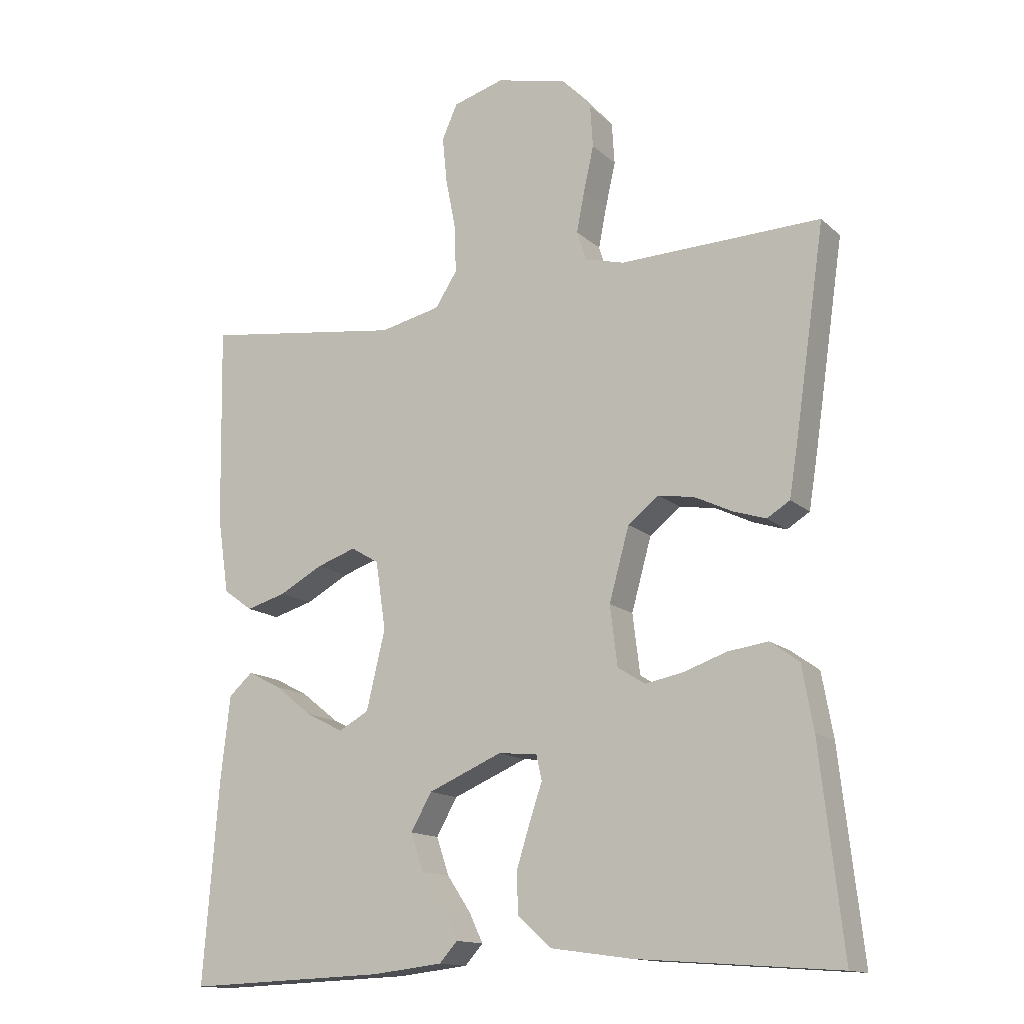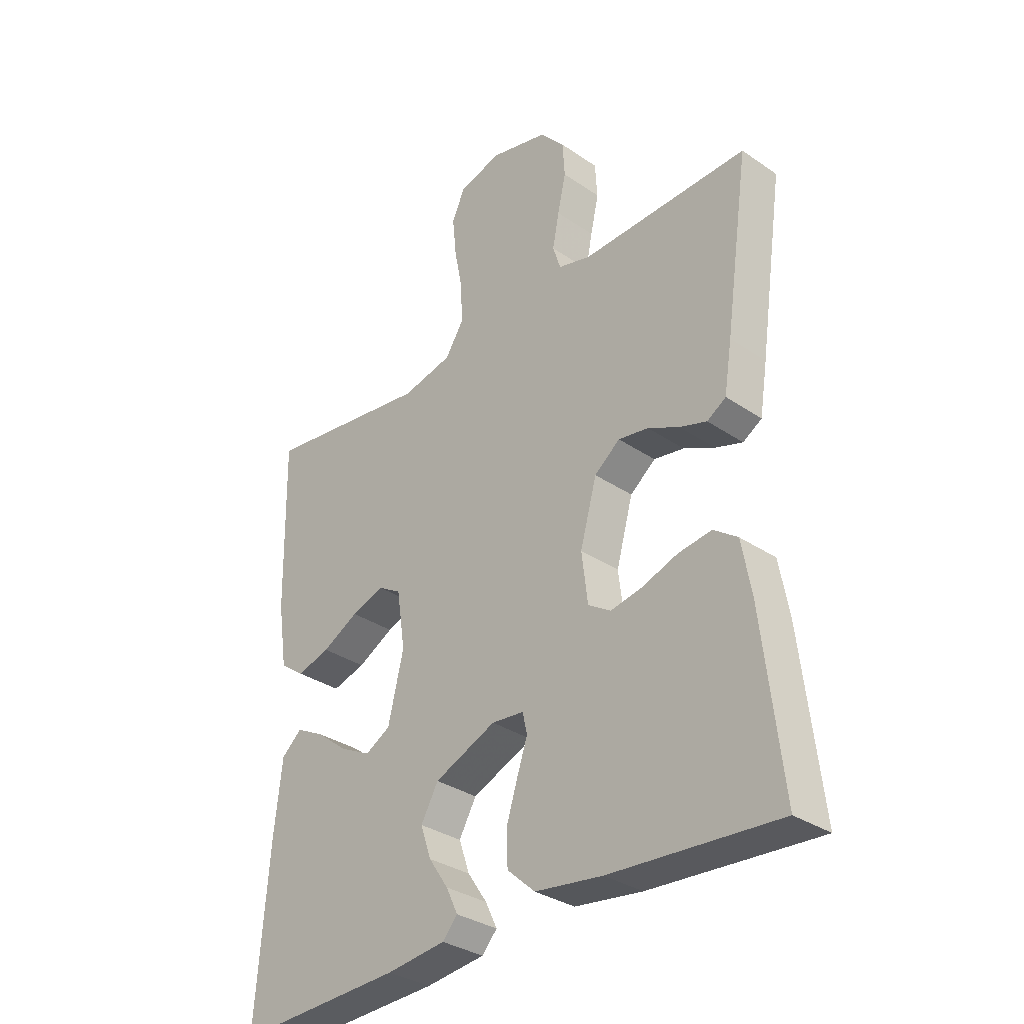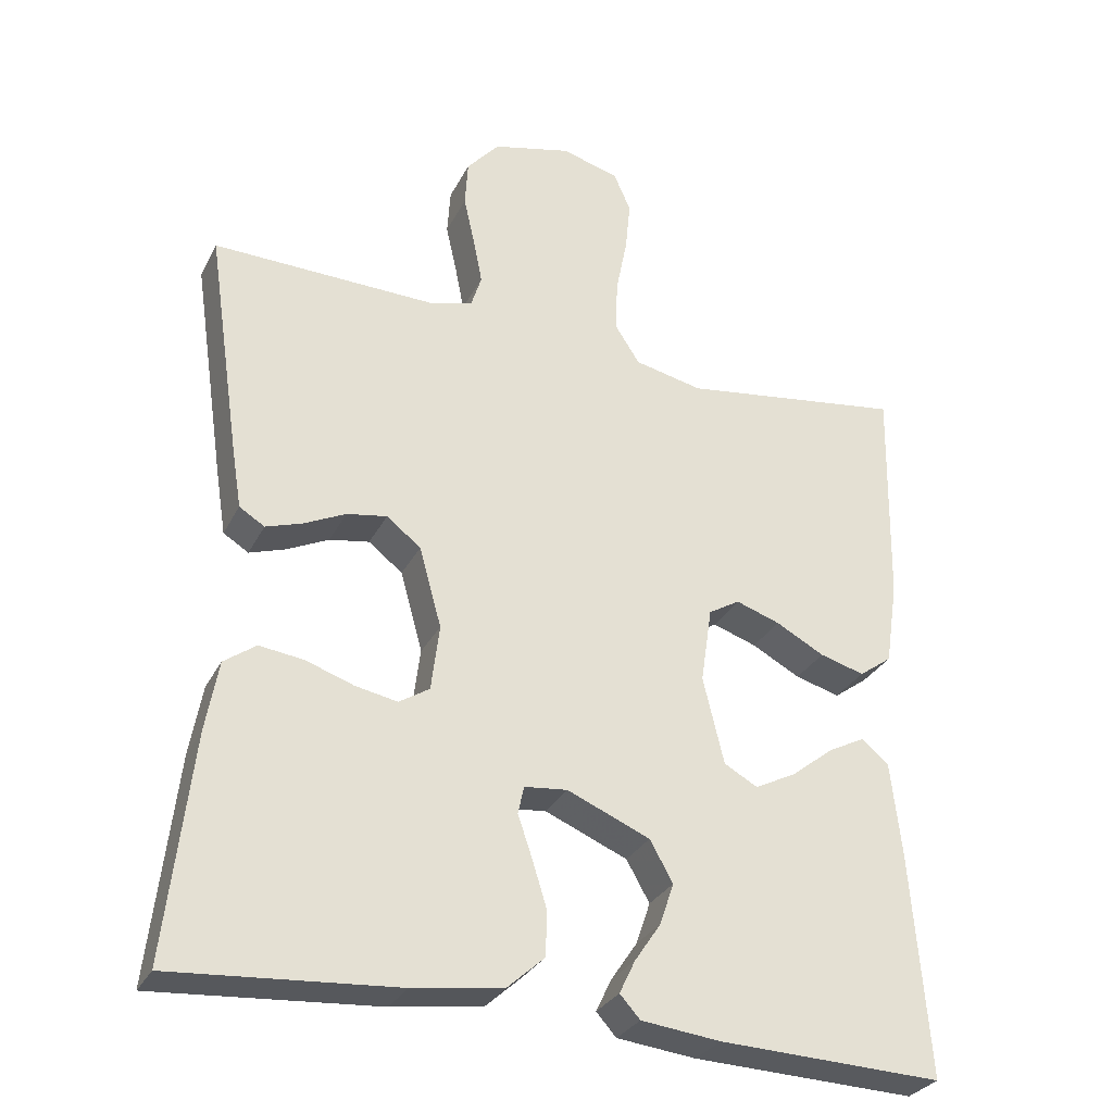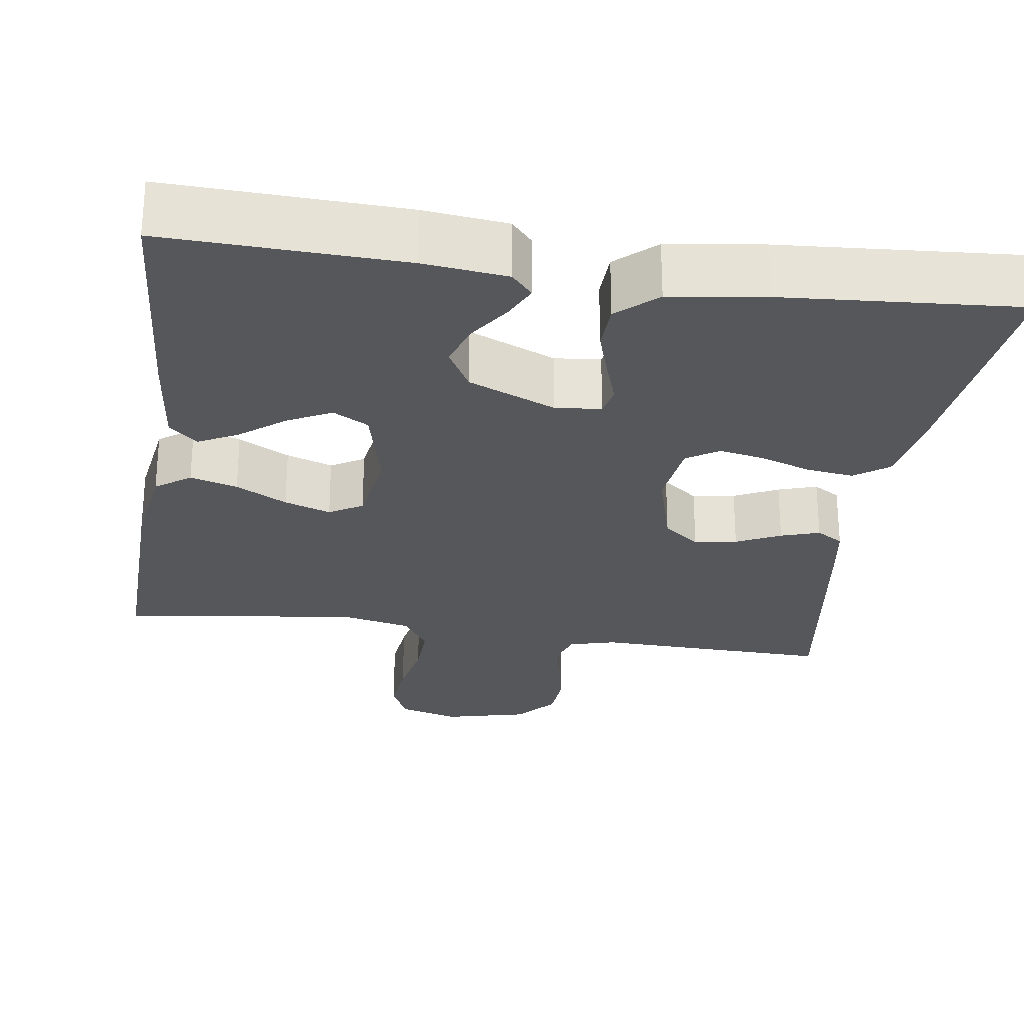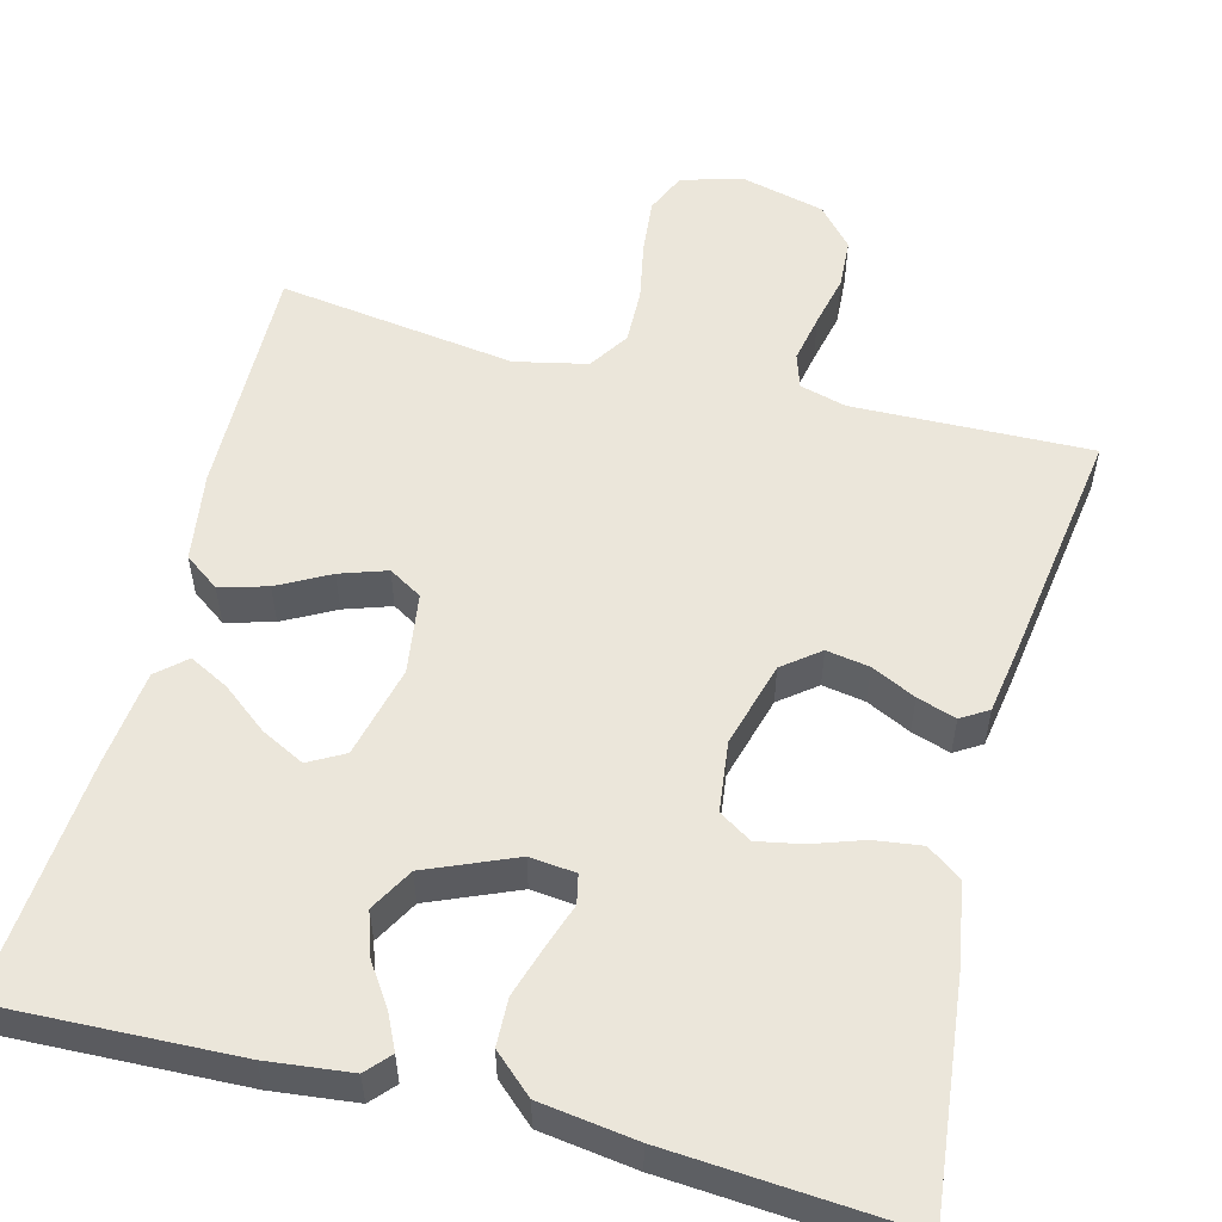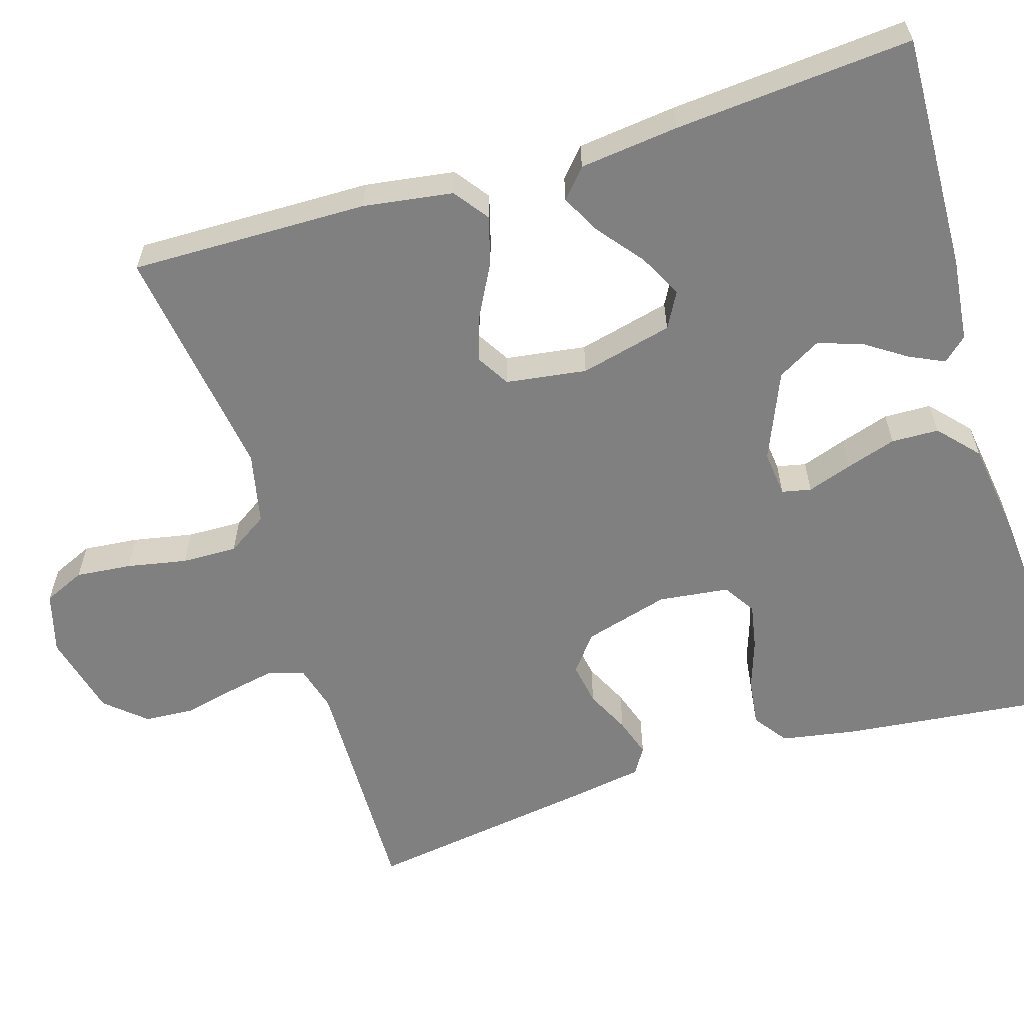
<metadata>
{"format":"obj","ext":"obj","renderer":"f3d","projection":"perspective","resolution":1024,"background":"white","views":[{"elev":-14.3,"azim":-150.8,"up":"+Z"},{"elev":-32.9,"azim":-133.2,"up":"+Z"},{"elev":-30.0,"azim":-22.9,"up":"+Z"},{"elev":-26.9,"azim":171.6,"up":"+Y"},{"elev":54.9,"azim":-165.4,"up":"+Y"},{"elev":-60.0,"azim":107.3,"up":"+Y"}]}
</metadata>
<code>
v 0.5 0.07 -0.5
v 0.2 0.07 -0.489
v 0.094 0.07 -0.477
v 0.067 0.07 -0.447
v 0.088 0.07 -0.403
v 0.123 0.07 -0.351
v 0.142 0.07 -0.295
v 0.111 0.07 -0.24
v 0 0.07 -0.193
v -0.058 0.07 -0.199
v -0.066 0.07 -0.236
v -0.047 0.07 -0.292
v -0.027 0.07 -0.356
v -0.029 0.07 -0.416
v -0.079 0.07 -0.461
v -0.2 0.07 -0.478
v -0.5 0.07 -0.5
v -0.466 0.07 -0.2
v -0.449 0.07 -0.105
v -0.406 0.07 -0.074
v -0.346 0.07 -0.082
v -0.282 0.07 -0.104
v -0.225 0.07 -0.115
v -0.184 0.07 -0.089
v -0.173 0.07 0
v -0.203 0.07 0.108
v -0.249 0.07 0.144
v -0.303 0.07 0.135
v -0.359 0.07 0.108
v -0.408 0.07 0.092
v -0.442 0.07 0.113
v -0.456 0.07 0.2
v -0.5 0.07 0.5
v -0.2 0.07 0.492
v -0.141 0.07 0.508
v -0.127 0.07 0.552
v -0.139 0.07 0.613
v -0.154 0.07 0.68
v -0.15 0.07 0.743
v -0.106 0.07 0.793
v 0 0.07 0.819
v 0.077 0.07 0.797
v 0.1 0.07 0.745
v 0.093 0.07 0.675
v 0.078 0.07 0.599
v 0.076 0.07 0.529
v 0.109 0.07 0.478
v 0.2 0.07 0.458
v 0.5 0.07 0.5
v 0.494 0.07 0.2
v 0.477 0.07 0.087
v 0.433 0.07 0.055
v 0.373 0.07 0.072
v 0.308 0.07 0.107
v 0.249 0.07 0.127
v 0.207 0.07 0.102
v 0.192 0.07 0
v 0.22 0.07 -0.117
v 0.265 0.07 -0.142
v 0.32 0.07 -0.114
v 0.377 0.07 -0.069
v 0.427 0.07 -0.043
v 0.463 0.07 -0.075
v 0.477 0.07 -0.2
v 0.5 0 -0.5
v 0.2 0 -0.489
v 0.094 0 -0.477
v 0.067 0 -0.447
v 0.088 0 -0.403
v 0.123 0 -0.351
v 0.142 0 -0.295
v 0.111 0 -0.24
v 0 0 -0.193
v -0.058 0 -0.199
v -0.066 0 -0.236
v -0.047 0 -0.292
v -0.027 0 -0.356
v -0.029 0 -0.416
v -0.079 0 -0.461
v -0.2 0 -0.478
v -0.5 0 -0.5
v -0.466 0 -0.2
v -0.449 0 -0.105
v -0.406 0 -0.074
v -0.346 0 -0.082
v -0.282 0 -0.104
v -0.225 0 -0.115
v -0.184 0 -0.089
v -0.173 0 0
v -0.203 0 0.108
v -0.249 0 0.144
v -0.303 0 0.135
v -0.359 0 0.108
v -0.408 0 0.092
v -0.442 0 0.113
v -0.456 0 0.2
v -0.5 0 0.5
v -0.2 0 0.492
v -0.141 0 0.508
v -0.127 0 0.552
v -0.139 0 0.613
v -0.154 0 0.68
v -0.15 0 0.743
v -0.106 0 0.793
v 0 0 0.819
v 0.077 0 0.797
v 0.1 0 0.745
v 0.093 0 0.675
v 0.078 0 0.599
v 0.076 0 0.529
v 0.109 0 0.478
v 0.2 0 0.458
v 0.5 0 0.5
v 0.494 0 0.2
v 0.477 0 0.087
v 0.433 0 0.055
v 0.373 0 0.072
v 0.308 0 0.107
v 0.249 0 0.127
v 0.207 0 0.102
v 0.192 0 0
v 0.22 0 -0.117
v 0.265 0 -0.142
v 0.32 0 -0.114
v 0.377 0 -0.069
v 0.427 0 -0.043
v 0.463 0 -0.075
v 0.477 0 -0.2
f 60 61 62 63
f 59 60 63 64
f 51 52 53 54
f 51 54 55
f 48 49 50 51
f 47 48 51 55
f 46 47 55 56
f 42 43 44 45
f 42 45 46
f 41 42 46
f 40 41 46
f 37 38 39 40
f 36 37 40 46
f 35 36 46 56
f 31 32 33 34
f 28 29 30 31
f 27 28 31 34
f 26 27 34 35
f 19 20 21 22
f 19 22 23
f 18 19 23
f 17 18 23
f 16 17 23 24
f 11 12 13 14
f 11 14 15 16
f 3 4 5 6
f 3 6 7
f 2 3 7
f 59 64 1 2
f 58 59 2 7
f 57 58 7 8
f 56 57 8 9
f 25 26 35 56
f 25 56 9 10
f 16 24 25
f 10 11 16 25
f 127 126 125 124
f 128 127 124 123
f 118 117 116 115
f 119 118 115
f 115 114 113 112
f 119 115 112 111
f 120 119 111 110
f 109 108 107 106
f 110 109 106
f 110 106 105
f 110 105 104
f 104 103 102 101
f 110 104 101 100
f 120 110 100 99
f 98 97 96 95
f 95 94 93 92
f 98 95 92 91
f 99 98 91 90
f 86 85 84 83
f 87 86 83
f 87 83 82
f 87 82 81
f 88 87 81 80
f 78 77 76 75
f 80 79 78 75
f 70 69 68 67
f 71 70 67
f 71 67 66
f 66 65 128 123
f 71 66 123 122
f 72 71 122 121
f 73 72 121 120
f 120 99 90 89
f 74 73 120 89
f 89 88 80
f 89 80 75 74
f 1 65 66 2
f 2 66 67 3
f 3 67 68 4
f 4 68 69 5
f 5 69 70 6
f 6 70 71 7
f 7 71 72 8
f 8 72 73 9
f 9 73 74 10
f 10 74 75 11
f 11 75 76 12
f 12 76 77 13
f 13 77 78 14
f 14 78 79 15
f 15 79 80 16
f 16 80 81 17
f 17 81 82 18
f 18 82 83 19
f 19 83 84 20
f 20 84 85 21
f 21 85 86 22
f 22 86 87 23
f 23 87 88 24
f 24 88 89 25
f 25 89 90 26
f 26 90 91 27
f 27 91 92 28
f 28 92 93 29
f 29 93 94 30
f 30 94 95 31
f 31 95 96 32
f 32 96 97 33
f 33 97 98 34
f 34 98 99 35
f 35 99 100 36
f 36 100 101 37
f 37 101 102 38
f 38 102 103 39
f 39 103 104 40
f 40 104 105 41
f 41 105 106 42
f 42 106 107 43
f 43 107 108 44
f 44 108 109 45
f 45 109 110 46
f 46 110 111 47
f 47 111 112 48
f 48 112 113 49
f 49 113 114 50
f 50 114 115 51
f 51 115 116 52
f 52 116 117 53
f 53 117 118 54
f 54 118 119 55
f 55 119 120 56
f 56 120 121 57
f 57 121 122 58
f 58 122 123 59
f 59 123 124 60
f 60 124 125 61
f 61 125 126 62
f 62 126 127 63
f 63 127 128 64
f 64 128 65 1

</code>
